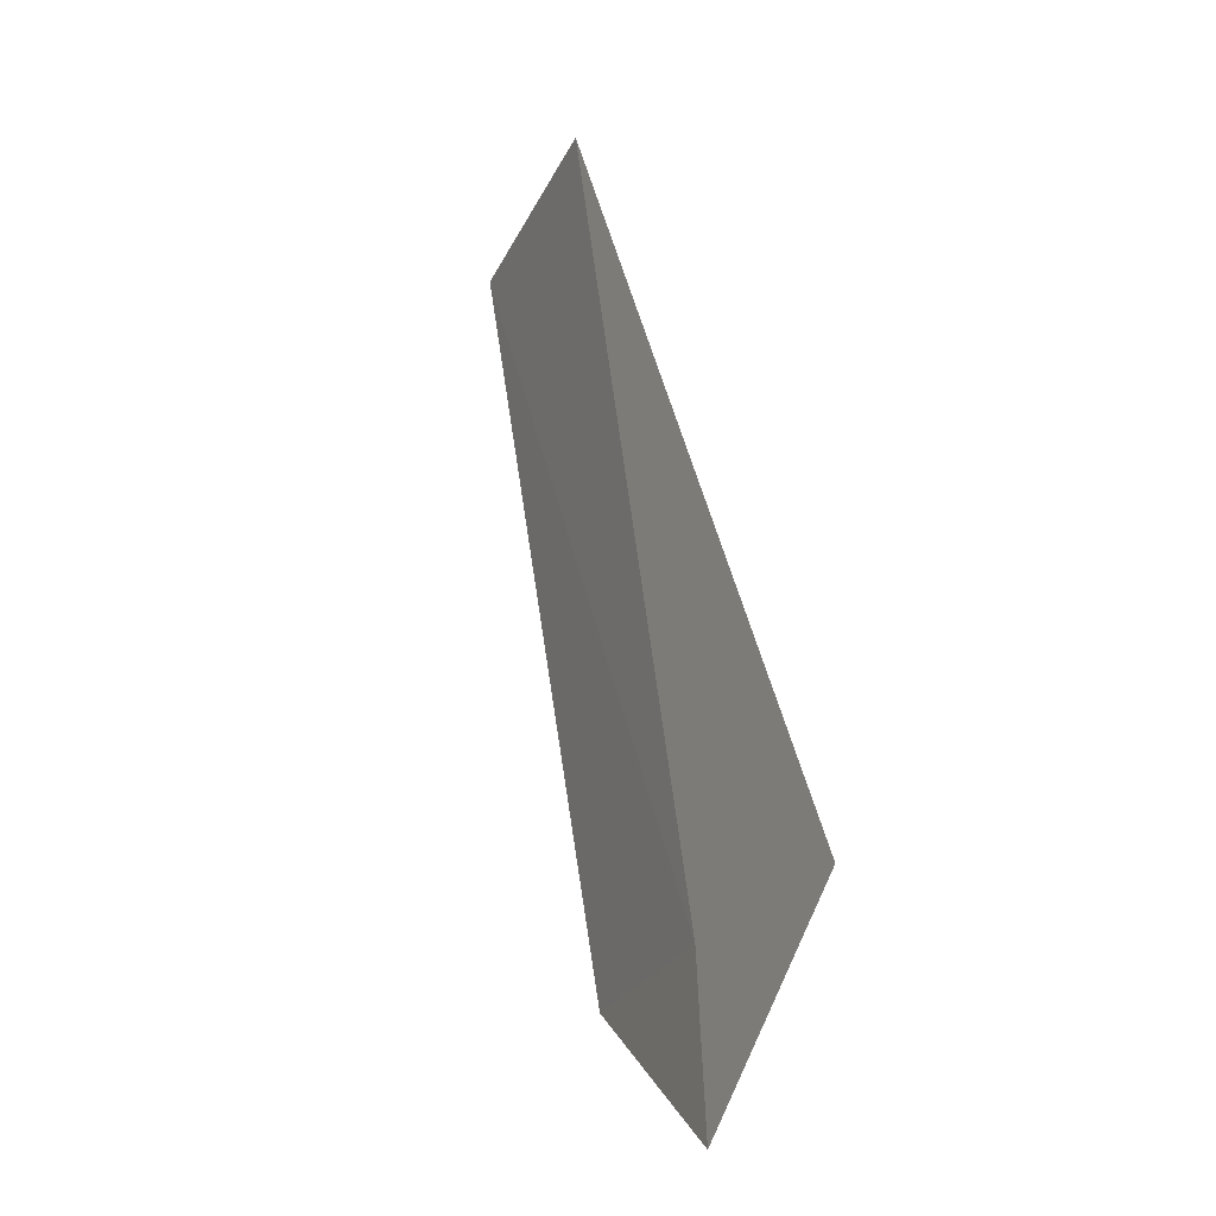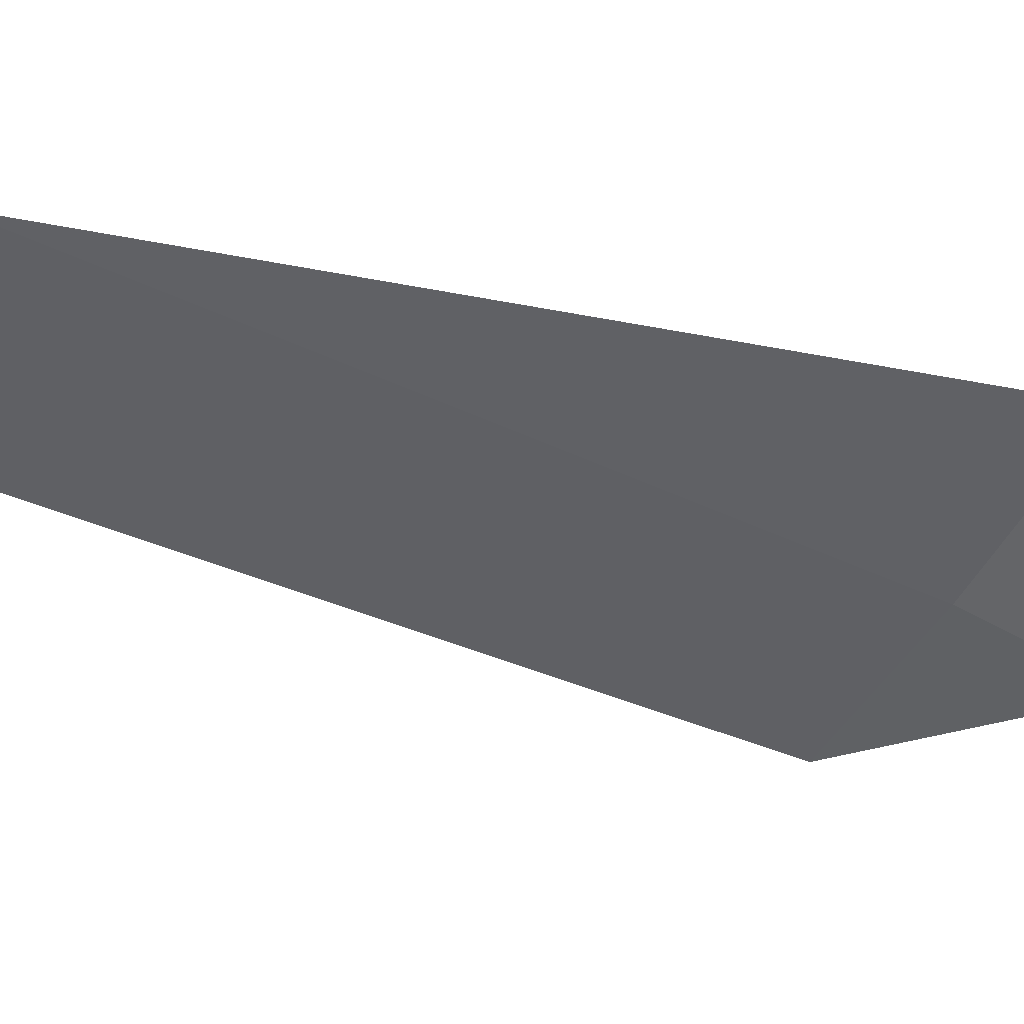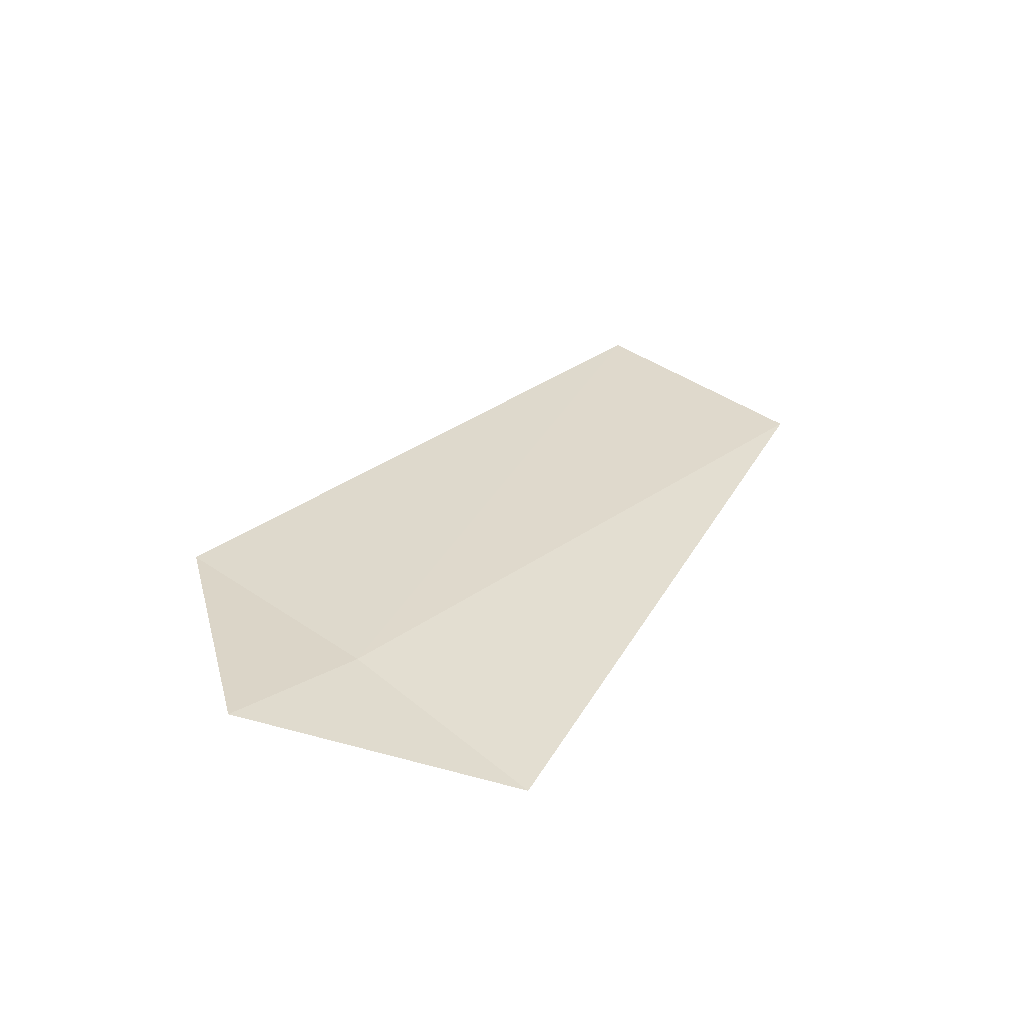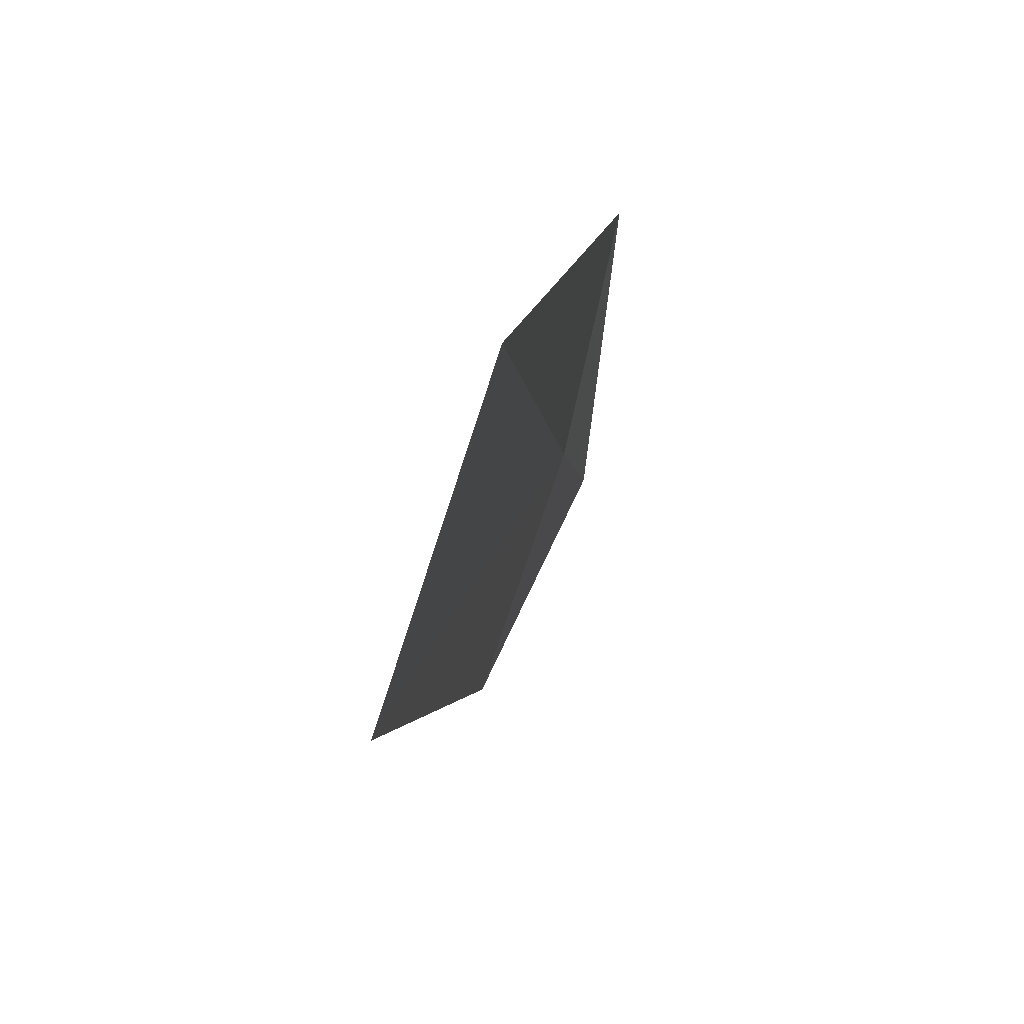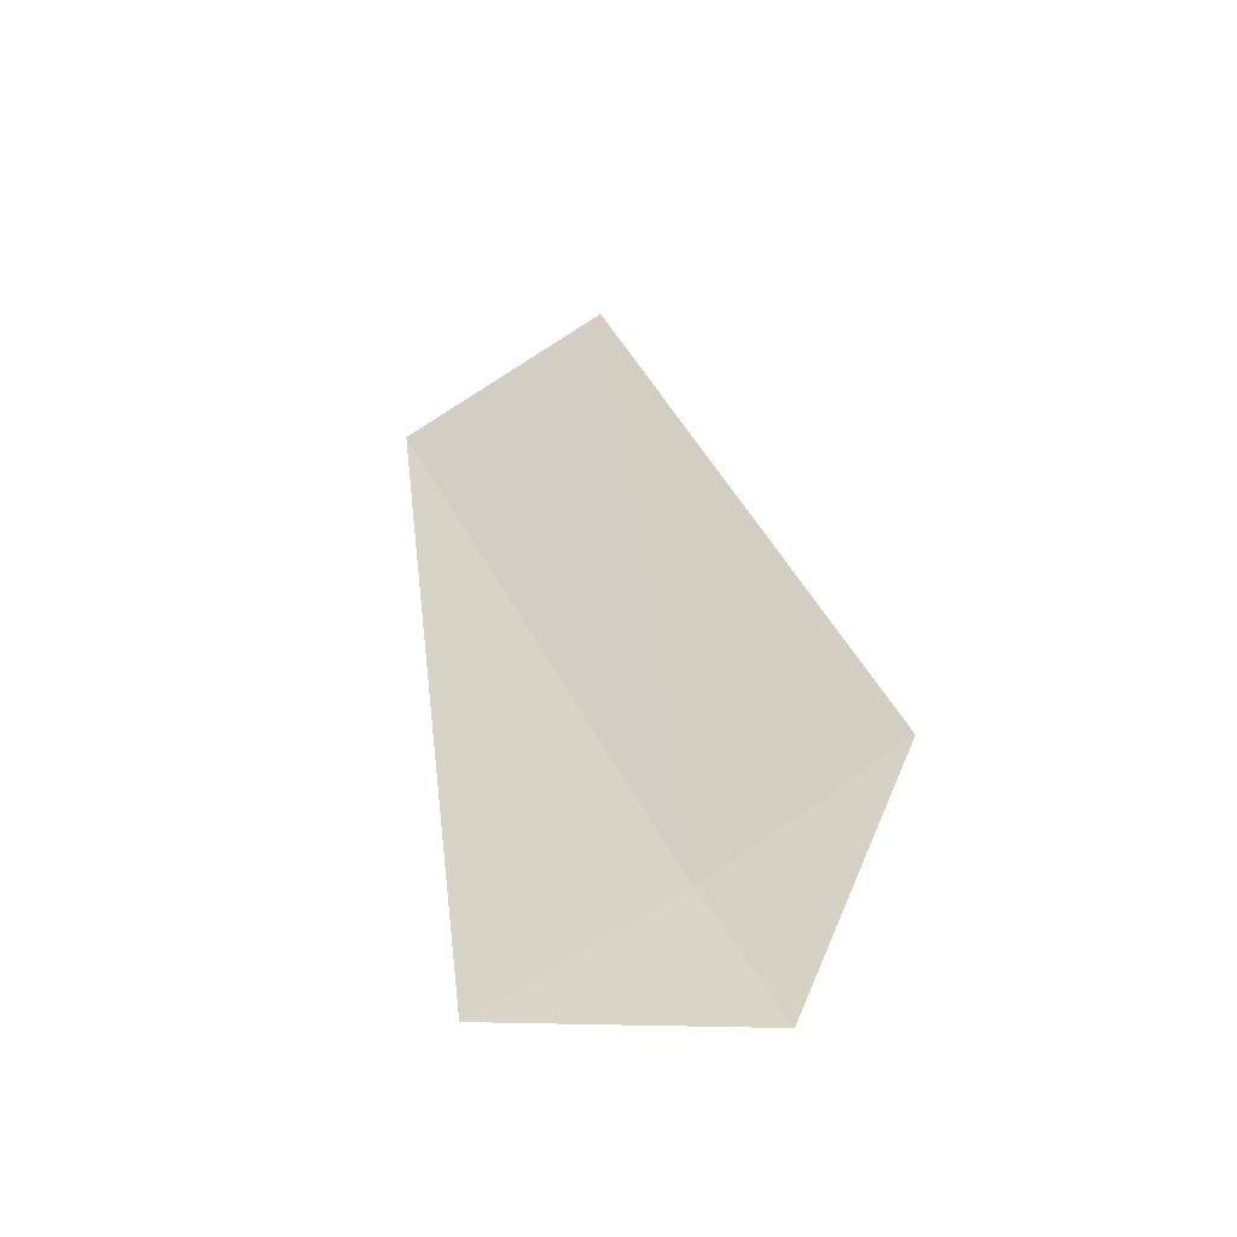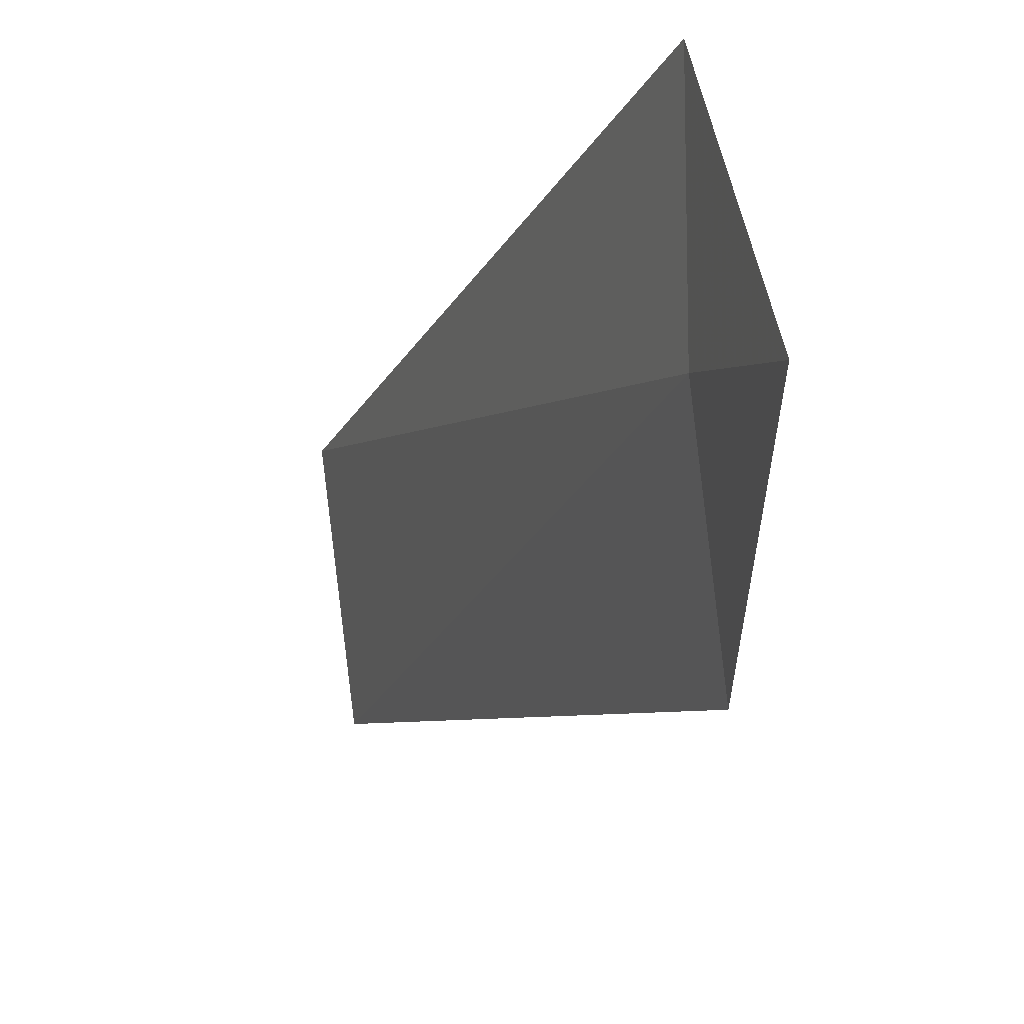
<metadata>
{"format":"obj","ext":"obj","renderer":"f3d","projection":"perspective","resolution":1024,"background":"white","views":[{"elev":-59.9,"azim":-30.7,"up":"+Y"},{"elev":30.1,"azim":-68.4,"up":"+Z"},{"elev":-78.2,"azim":-118.5,"up":"+Y"},{"elev":23.6,"azim":-147.8,"up":"+Z"},{"elev":-24.6,"azim":102.4,"up":"+Y"},{"elev":-31.5,"azim":5.2,"up":"+Z"}]}
</metadata>
<code>
v 15.14 -4.817 5.016
v 15.15 -4.839 5.059
v 15.16 -4.847 4.997
v 15.15 -4.792 4.975
v 15.07 -4.673 5.1
v 15.07 -4.647 5.051
f 1 5 2
f 1 6 5
f 1 4 6
f 1 2 3
f 1 3 4

</code>
